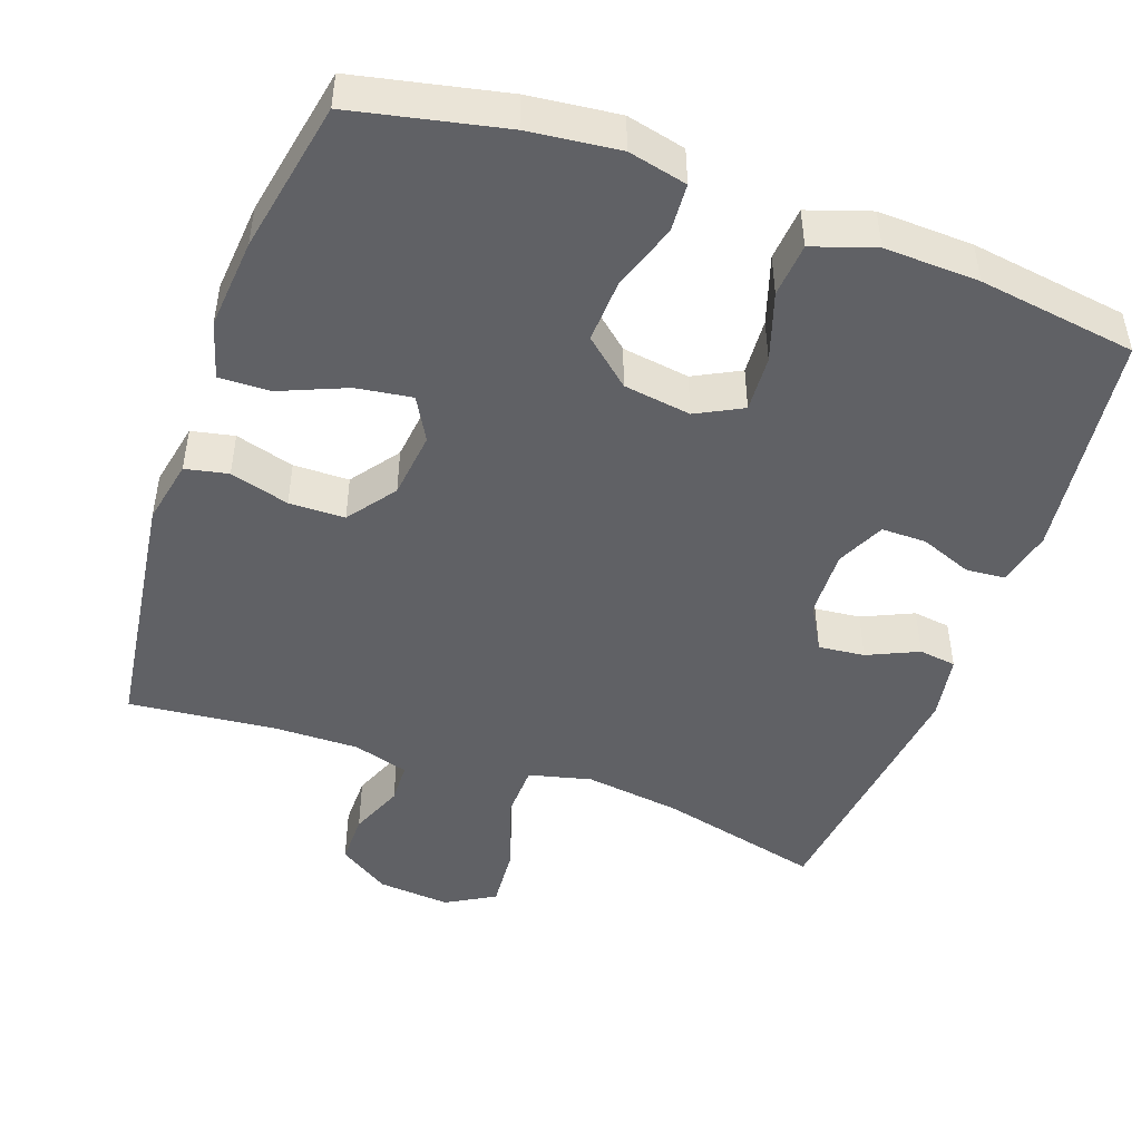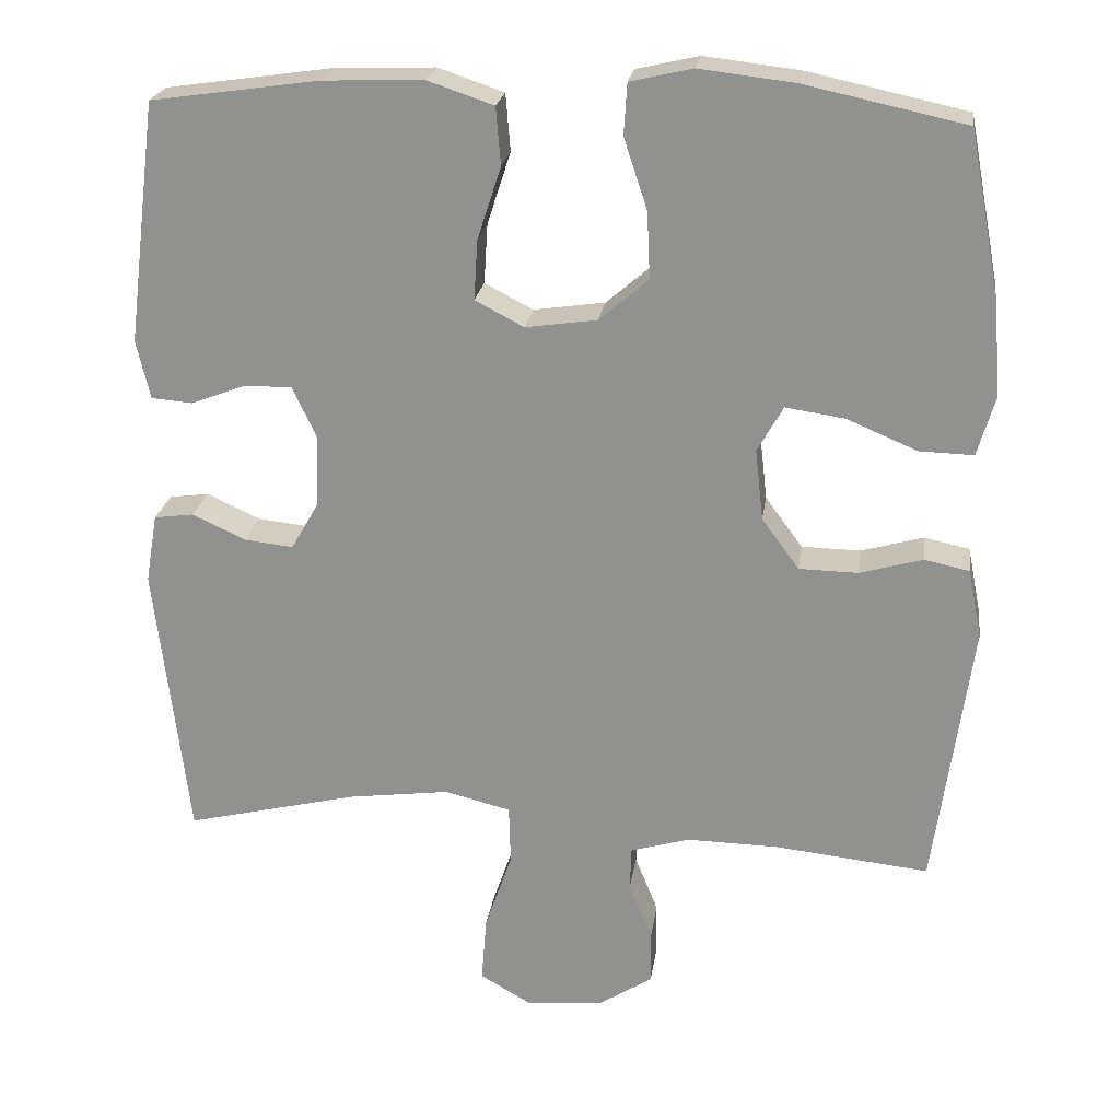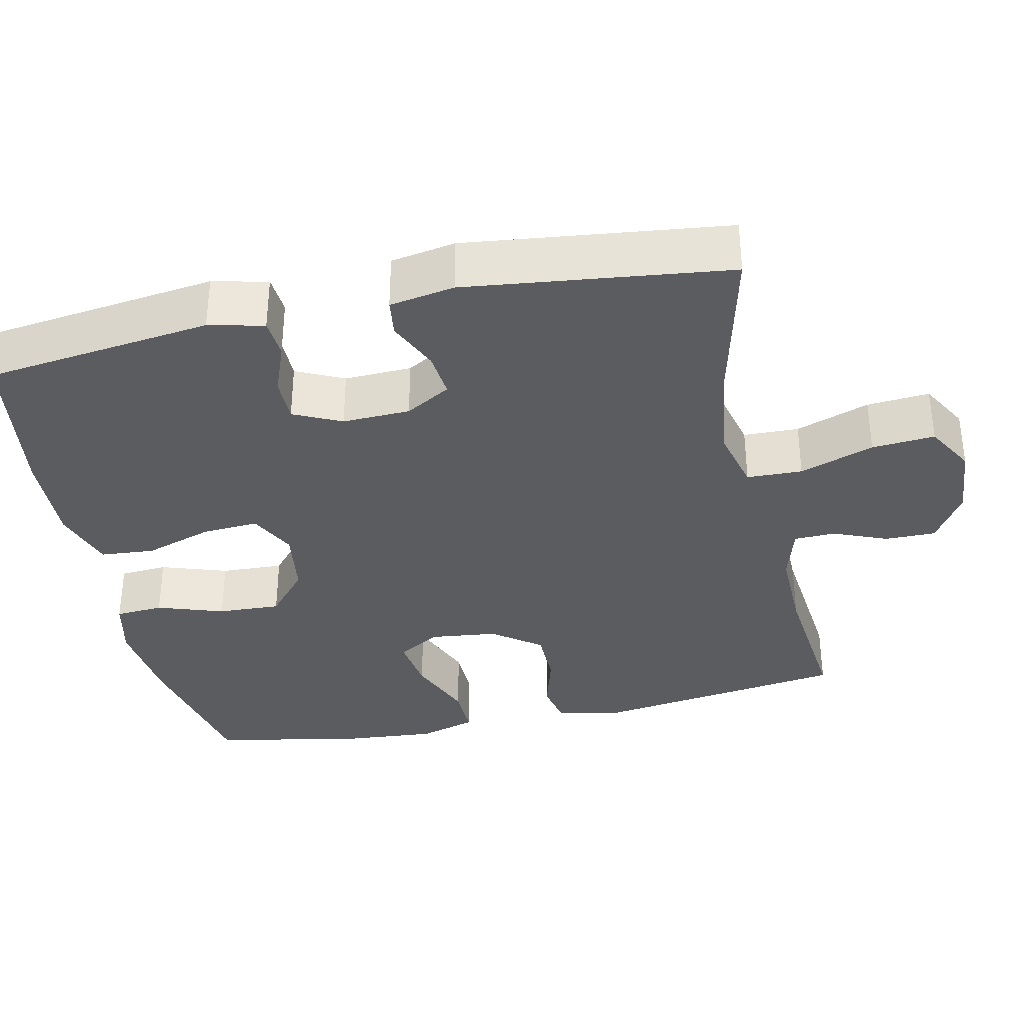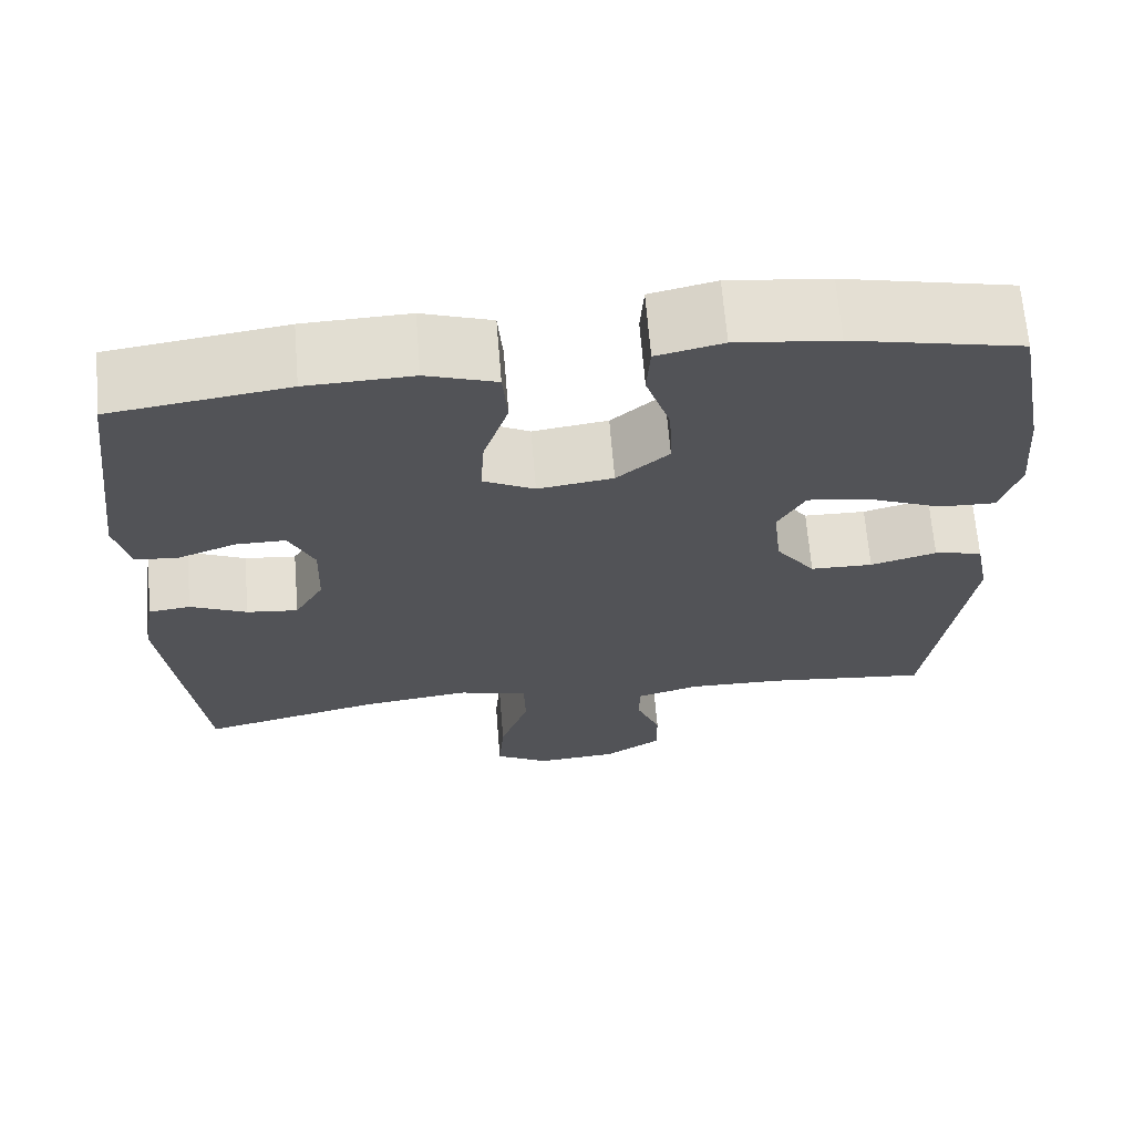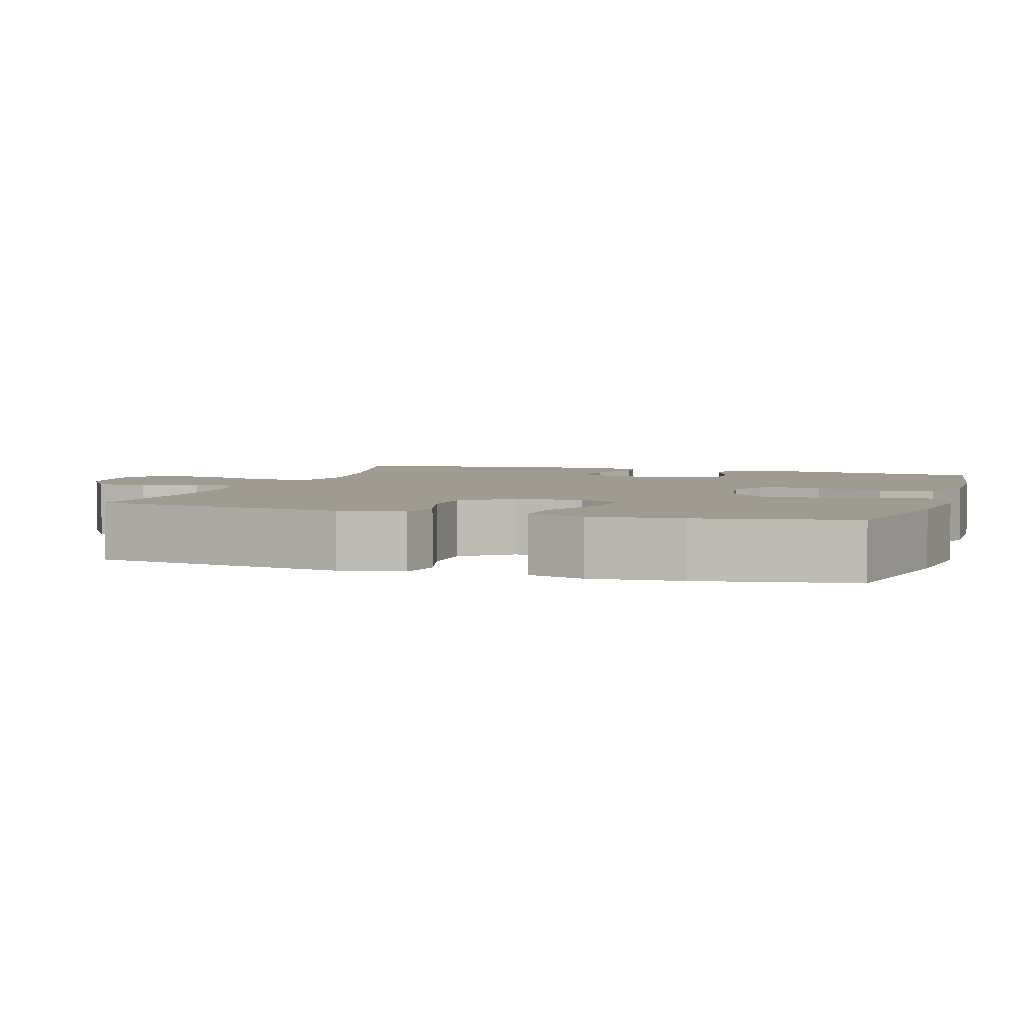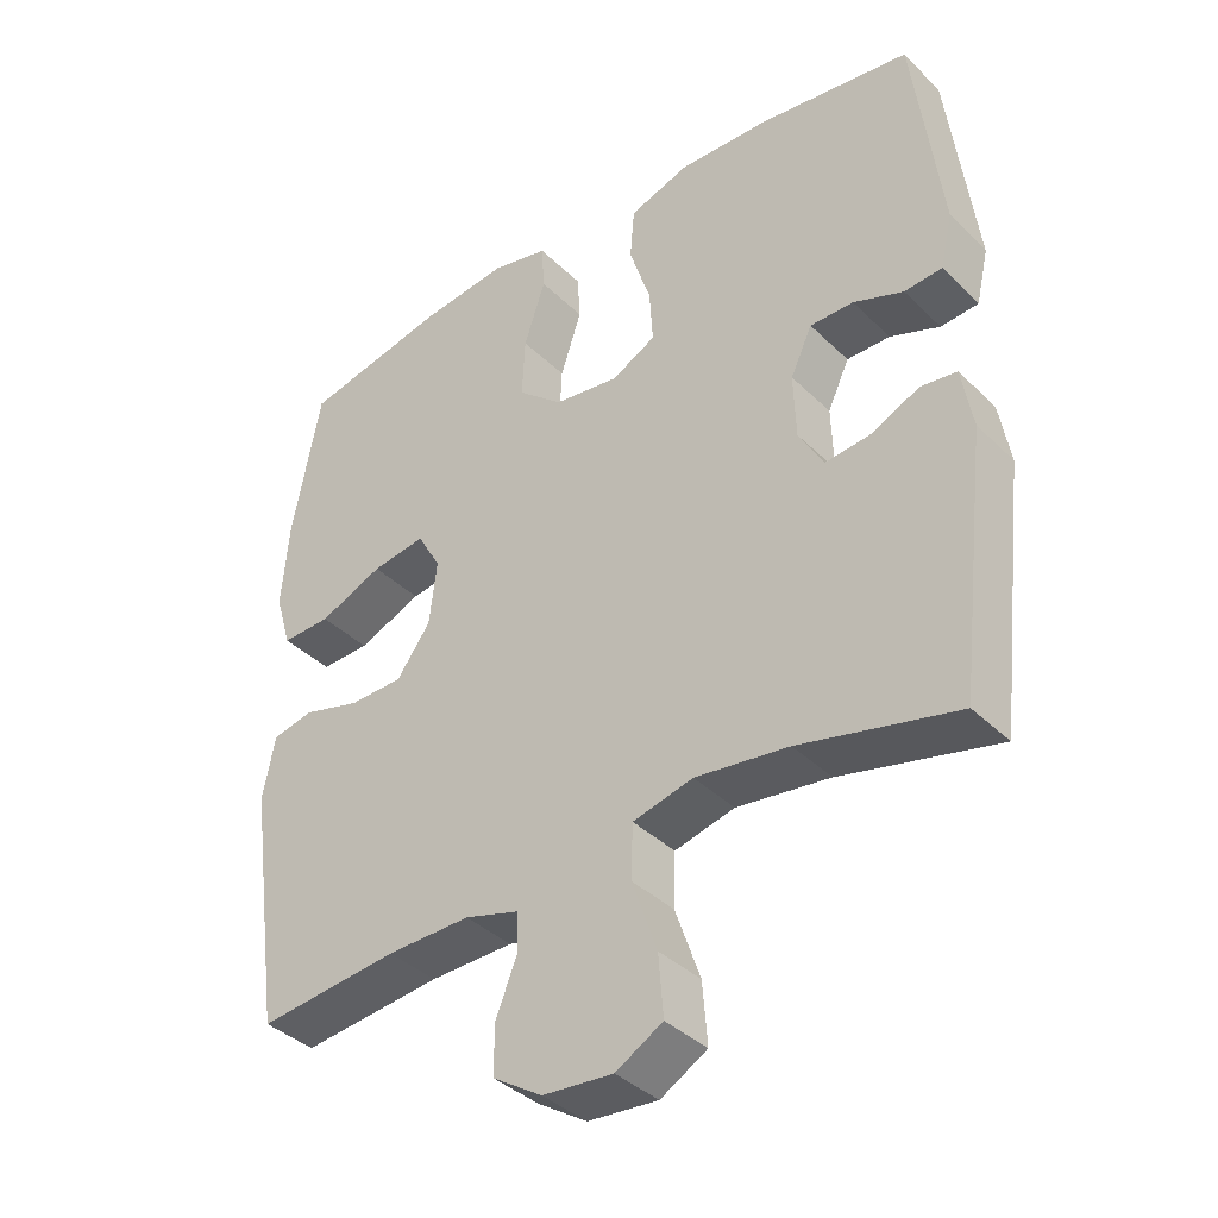
<metadata>
{"format":"obj","ext":"obj","renderer":"f3d","projection":"perspective","resolution":1024,"background":"white","views":[{"elev":-47.6,"azim":-19.7,"up":"+Y"},{"elev":22.7,"azim":-172.0,"up":"+Z"},{"elev":-35.3,"azim":102.2,"up":"+Y"},{"elev":66.9,"azim":175.3,"up":"+Z"},{"elev":4.1,"azim":-72.4,"up":"+Y"},{"elev":-38.3,"azim":39.5,"up":"+Z"}]}
</metadata>
<code>
o path6780
v -0.2953 0.0375 -0.4548
v -0.1766 0.0375 -0.4528
v -0.1003 0.0375 -0.4752
v -0.09848 0.0375 -0.5314
v -0.1285 0.0375 -0.6055
v -0.1288 0.0375 -0.6751
v -0.05867 0.0375 -0.7201
v 0.04064 0.0375 -0.7285
v 0.1072 0.0375 -0.6903
v 0.1004 0.0375 -0.604
v 0.06496 0.0375 -0.5023
v 0.06713 0.0375 -0.4259
v 0.1525 0.0375 -0.4047
v 0.285 0.0375 -0.4222
v 0.5071 0.0375 -0.4758
v 0.5498 0.0375 -0.1157
v 0.5345 0.0375 -0.02653
v 0.4833 0.0375 -0.01972
v 0.4139 0.0375 -0.05153
v 0.351 0.0375 -0.0582
v 0.3153 0.0375 0.003742
v 0.3121 0.0375 0.09655
v 0.3428 0.0375 0.1622
v 0.4044 0.0375 0.1621
v 0.475 0.0375 0.135
v 0.5285 0.0375 0.1392
v 0.546 0.0375 0.2152
v 0.5071 0.0375 0.5261
v 0.2909 0.0375 0.557
v 0.1612 0.0375 0.5615
v 0.0758 0.0375 0.5328
v 0.06971 0.0375 0.4589
v 0.1001 0.0375 0.3656
v 0.105 0.0375 0.2883
v 0.04206 0.0375 0.2556
v -0.05028 0.0375 0.2691
v -0.1138 0.0375 0.3235
v -0.1099 0.0375 0.4095
v -0.07963 0.0375 0.5007
v -0.08382 0.0375 0.5664
v -0.1644 0.0375 0.5849
v -0.288 0.0375 0.5706
v -0.4946 0.0375 0.5261
v -0.5342 0.0375 0.317
v -0.5446 0.0375 0.1931
v -0.5215 0.0375 0.1149
v -0.4516 0.0375 0.1168
v -0.3607 0.0375 0.1549
v -0.2843 0.0375 0.1661
v -0.2509 0.0375 0.1069
v -0.2614 0.0375 0.01548
v -0.3096 0.0375 -0.05019
v -0.3858 0.0375 -0.05154
v -0.4666 0.0375 -0.02859
v -0.5253 0.0375 -0.04096
v -0.5429 0.0375 -0.1296
v -0.4946 0.0375 -0.4758
v -0.2953 -0.0375 -0.4548
v -0.1766 -0.0375 -0.4528
v -0.1003 -0.0375 -0.4752
v -0.09848 -0.0375 -0.5314
v -0.1285 -0.0375 -0.6055
v -0.1288 -0.0375 -0.6751
v -0.05867 -0.0375 -0.7201
v 0.04064 -0.0375 -0.7285
v 0.1072 -0.0375 -0.6903
v 0.1004 -0.0375 -0.604
v 0.06496 -0.0375 -0.5023
v 0.06713 -0.0375 -0.4259
v 0.1525 -0.0375 -0.4047
v 0.285 -0.0375 -0.4222
v 0.5071 -0.0375 -0.4758
v 0.5498 -0.0375 -0.1157
v 0.5345 -0.0375 -0.02653
v 0.4833 -0.0375 -0.01972
v 0.4139 -0.0375 -0.05153
v 0.351 -0.0375 -0.0582
v 0.3153 -0.0375 0.003742
v 0.3121 -0.0375 0.09655
v 0.3428 -0.0375 0.1622
v 0.4044 -0.0375 0.1621
v 0.475 -0.0375 0.135
v 0.5285 -0.0375 0.1392
v 0.546 -0.0375 0.2152
v 0.5071 -0.0375 0.5261
v 0.2909 -0.0375 0.557
v 0.1612 -0.0375 0.5615
v 0.0758 -0.0375 0.5328
v 0.06971 -0.0375 0.4589
v 0.1001 -0.0375 0.3656
v 0.105 -0.0375 0.2883
v 0.04206 -0.0375 0.2556
v -0.05028 -0.0375 0.2691
v -0.1138 -0.0375 0.3235
v -0.1099 -0.0375 0.4095
v -0.07963 -0.0375 0.5007
v -0.08382 -0.0375 0.5664
v -0.1644 -0.0375 0.5849
v -0.288 -0.0375 0.5706
v -0.4946 -0.0375 0.5261
v -0.5342 -0.0375 0.317
v -0.5446 -0.0375 0.1931
v -0.5215 -0.0375 0.1149
v -0.4516 -0.0375 0.1168
v -0.3607 -0.0375 0.1549
v -0.2843 -0.0375 0.1661
v -0.2509 -0.0375 0.1069
v -0.2614 -0.0375 0.01548
v -0.3096 -0.0375 -0.05019
v -0.3858 -0.0375 -0.05154
v -0.4666 -0.0375 -0.02859
v -0.5253 -0.0375 -0.04096
v -0.5429 -0.0375 -0.1296
v -0.4946 -0.0375 -0.4758
v -0.5342 0.0375 0.317
v -0.5446 0.0375 0.1931
v -0.5215 0.0375 0.1149
v -0.5215 0.0375 0.1149
v -0.5253 0.0375 -0.04096
v -0.5253 0.0375 -0.04096
v -0.5429 0.0375 -0.1296
v -0.4666 0.0375 -0.02859
v -0.4516 0.0375 0.1168
v -0.4946 0.0375 0.5261
v -0.4946 0.0375 0.5261
v -0.4946 0.0375 -0.4758
v -0.4946 0.0375 -0.4758
v -0.3858 0.0375 -0.05154
v -0.3607 0.0375 0.1549
v -0.2953 0.0375 -0.4548
v -0.288 0.0375 0.5706
v -0.3096 0.0375 -0.05019
v -0.2843 0.0375 0.1661
v -0.2843 0.0375 0.1661
v -0.2614 0.0375 0.01548
v -0.1766 0.0375 -0.4528
v -0.1644 0.0375 0.5849
v -0.2509 0.0375 0.1069
v -0.1003 0.0375 -0.4752
v -0.1003 0.0375 -0.4752
v -0.08382 0.0375 0.5664
v -0.08382 0.0375 0.5664
v -0.1138 0.0375 0.3235
v -0.1099 0.0375 0.4095
v -0.1285 0.0375 -0.6055
v -0.1288 0.0375 -0.6751
v -0.05867 0.0375 -0.7201
v -0.09848 0.0375 -0.5314
v -0.05028 0.0375 0.2691
v -0.07963 0.0375 0.5007
v 0.04064 0.0375 -0.7285
v 0.04206 0.0375 0.2556
v 0.1072 0.0375 -0.6903
v 0.1072 0.0375 -0.6903
v 0.105 0.0375 0.2883
v 0.105 0.0375 0.2883
v 0.06496 0.0375 -0.5023
v 0.06713 0.0375 -0.4259
v 0.06713 0.0375 -0.4259
v 0.1004 0.0375 -0.604
v 0.1525 0.0375 -0.4047
v 0.0758 0.0375 0.5328
v 0.0758 0.0375 0.5328
v 0.06971 0.0375 0.4589
v 0.1001 0.0375 0.3656
v 0.1612 0.0375 0.5615
v 0.285 0.0375 -0.4222
v 0.2909 0.0375 0.557
v 0.3153 0.0375 0.003742
v 0.3121 0.0375 0.09655
v 0.3428 0.0375 0.1622
v 0.3428 0.0375 0.1622
v 0.351 0.0375 -0.0582
v 0.351 0.0375 -0.0582
v 0.4044 0.0375 0.1621
v 0.4139 0.0375 -0.05153
v 0.475 0.0375 0.135
v 0.5071 0.0375 0.5261
v 0.5071 0.0375 0.5261
v 0.4833 0.0375 -0.01972
v 0.5285 0.0375 0.1392
v 0.5285 0.0375 0.1392
v 0.5071 0.0375 -0.4758
v 0.5071 0.0375 -0.4758
v 0.5345 0.0375 -0.02653
v 0.5345 0.0375 -0.02653
v 0.546 0.0375 0.2152
v 0.5498 0.0375 -0.1157
v -0.5342 -0.0375 0.317
v -0.5446 -0.0375 0.1931
v -0.5215 -0.0375 0.1149
v -0.5215 -0.0375 0.1149
v -0.5253 -0.0375 -0.04096
v -0.5253 -0.0375 -0.04096
v -0.5429 -0.0375 -0.1296
v -0.4666 -0.0375 -0.02859
v -0.4516 -0.0375 0.1168
v -0.4946 -0.0375 0.5261
v -0.4946 -0.0375 0.5261
v -0.4946 -0.0375 -0.4758
v -0.4946 -0.0375 -0.4758
v -0.3858 -0.0375 -0.05154
v -0.3607 -0.0375 0.1549
v -0.2953 -0.0375 -0.4548
v -0.288 -0.0375 0.5706
v -0.3096 -0.0375 -0.05019
v -0.2843 -0.0375 0.1661
v -0.2843 -0.0375 0.1661
v -0.2614 -0.0375 0.01548
v -0.1766 -0.0375 -0.4528
v -0.1644 -0.0375 0.5849
v -0.2509 -0.0375 0.1069
v -0.1003 -0.0375 -0.4752
v -0.1003 -0.0375 -0.4752
v -0.08382 -0.0375 0.5664
v -0.08382 -0.0375 0.5664
v -0.1138 -0.0375 0.3235
v -0.1099 -0.0375 0.4095
v -0.1285 -0.0375 -0.6055
v -0.1288 -0.0375 -0.6751
v -0.05867 -0.0375 -0.7201
v -0.09848 -0.0375 -0.5314
v -0.05028 -0.0375 0.2691
v -0.07963 -0.0375 0.5007
v 0.04064 -0.0375 -0.7285
v 0.04206 -0.0375 0.2556
v 0.1072 -0.0375 -0.6903
v 0.1072 -0.0375 -0.6903
v 0.105 -0.0375 0.2883
v 0.105 -0.0375 0.2883
v 0.06496 -0.0375 -0.5023
v 0.06713 -0.0375 -0.4259
v 0.06713 -0.0375 -0.4259
v 0.1004 -0.0375 -0.604
v 0.1525 -0.0375 -0.4047
v 0.0758 -0.0375 0.5328
v 0.0758 -0.0375 0.5328
v 0.06971 -0.0375 0.4589
v 0.1001 -0.0375 0.3656
v 0.1612 -0.0375 0.5615
v 0.285 -0.0375 -0.4222
v 0.2909 -0.0375 0.557
v 0.3153 -0.0375 0.003742
v 0.3121 -0.0375 0.09655
v 0.3428 -0.0375 0.1622
v 0.3428 -0.0375 0.1622
v 0.351 -0.0375 -0.0582
v 0.351 -0.0375 -0.0582
v 0.4044 -0.0375 0.1621
v 0.4139 -0.0375 -0.05153
v 0.475 -0.0375 0.135
v 0.5071 -0.0375 0.5261
v 0.5071 -0.0375 0.5261
v 0.4833 -0.0375 -0.01972
v 0.5285 -0.0375 0.1392
v 0.5285 -0.0375 0.1392
v 0.5071 -0.0375 -0.4758
v 0.5071 -0.0375 -0.4758
v 0.5345 -0.0375 -0.02653
v 0.5345 -0.0375 -0.02653
v 0.546 -0.0375 0.2152
v 0.5498 -0.0375 -0.1157
f 204 206 202
f 221 219 220
f 235 243 232
f 232 210 213
f 235 247 243
f 243 226 209
f 250 262 254
f 213 222 231
f 245 229 244
f 207 189 203
f 255 261 251
f 232 206 210
f 239 229 245
f 221 225 234
f 251 261 249
f 249 252 245
f 234 225 227
f 211 224 215
f 212 223 207
f 252 249 261
f 205 218 211
f 238 240 236
f 221 234 219
f 259 254 262
f 241 247 235
f 202 196 195
f 262 241 257
f 232 213 231
f 239 240 238
f 231 222 234
f 219 234 222
f 203 189 190
f 250 247 262
f 240 239 242
f 203 190 197
f 211 218 224
f 197 190 191
f 223 217 207
f 242 245 252
f 244 229 226
f 204 195 200
f 189 205 198
f 232 243 209
f 244 226 243
f 239 245 242
f 226 223 212
f 205 207 217
f 189 207 205
f 217 218 205
f 204 202 195
f 232 209 206
f 262 247 241
f 209 226 212
f 195 196 193
f 210 206 204
f 44 45 102 101
f 45 118 192 102
f 120 56 113 194
f 54 55 112 111
f 46 47 104 103
f 125 44 101 199
f 56 127 201 113
f 53 54 111 110
f 47 48 105 104
f 57 1 58 114
f 42 43 100 99
f 52 53 110 109
f 48 134 208 105
f 51 52 109 108
f 1 2 59 58
f 41 42 99 98
f 49 50 107 106
f 50 51 108 107
f 2 140 214 59
f 142 41 98 216
f 37 38 95 94
f 5 6 63 62
f 6 7 64 63
f 4 5 62 61
f 36 37 94 93
f 39 40 97 96
f 38 39 96 95
f 3 4 61 60
f 7 8 65 64
f 35 36 93 92
f 8 154 228 65
f 156 35 92 230
f 11 159 233 68
f 10 11 68 67
f 9 10 67 66
f 12 13 70 69
f 163 32 89 237
f 32 33 90 89
f 30 31 88 87
f 33 34 91 90
f 13 14 71 70
f 29 30 87 86
f 21 22 79 78
f 22 172 246 79
f 174 21 78 248
f 23 24 81 80
f 19 20 77 76
f 24 25 82 81
f 179 29 86 253
f 18 19 76 75
f 25 182 256 82
f 14 184 258 71
f 186 18 75 260
f 27 28 85 84
f 26 27 84 83
f 16 17 74 73
f 15 16 73 72
f 130 128 132
f 147 146 145
f 161 158 169
f 158 139 136
f 161 169 173
f 169 135 152
f 176 180 188
f 139 157 148
f 171 170 155
f 133 129 115
f 181 177 187
f 158 136 132
f 165 171 155
f 147 160 151
f 177 175 187
f 175 171 178
f 160 153 151
f 137 141 150
f 138 133 149
f 178 187 175
f 131 137 144
f 164 162 166
f 147 145 160
f 185 188 180
f 167 161 173
f 128 121 122
f 188 183 167
f 158 157 139
f 165 164 166
f 157 160 148
f 145 148 160
f 129 116 115
f 176 188 173
f 166 168 165
f 129 123 116
f 137 150 144
f 123 117 116
f 149 133 143
f 168 178 171
f 170 152 155
f 130 126 121
f 115 124 131
f 158 135 169
f 170 169 152
f 165 168 171
f 152 138 149
f 131 143 133
f 115 131 133
f 143 131 144
f 130 121 128
f 158 132 135
f 188 167 173
f 135 138 152
f 121 119 122
f 136 130 132

</code>
